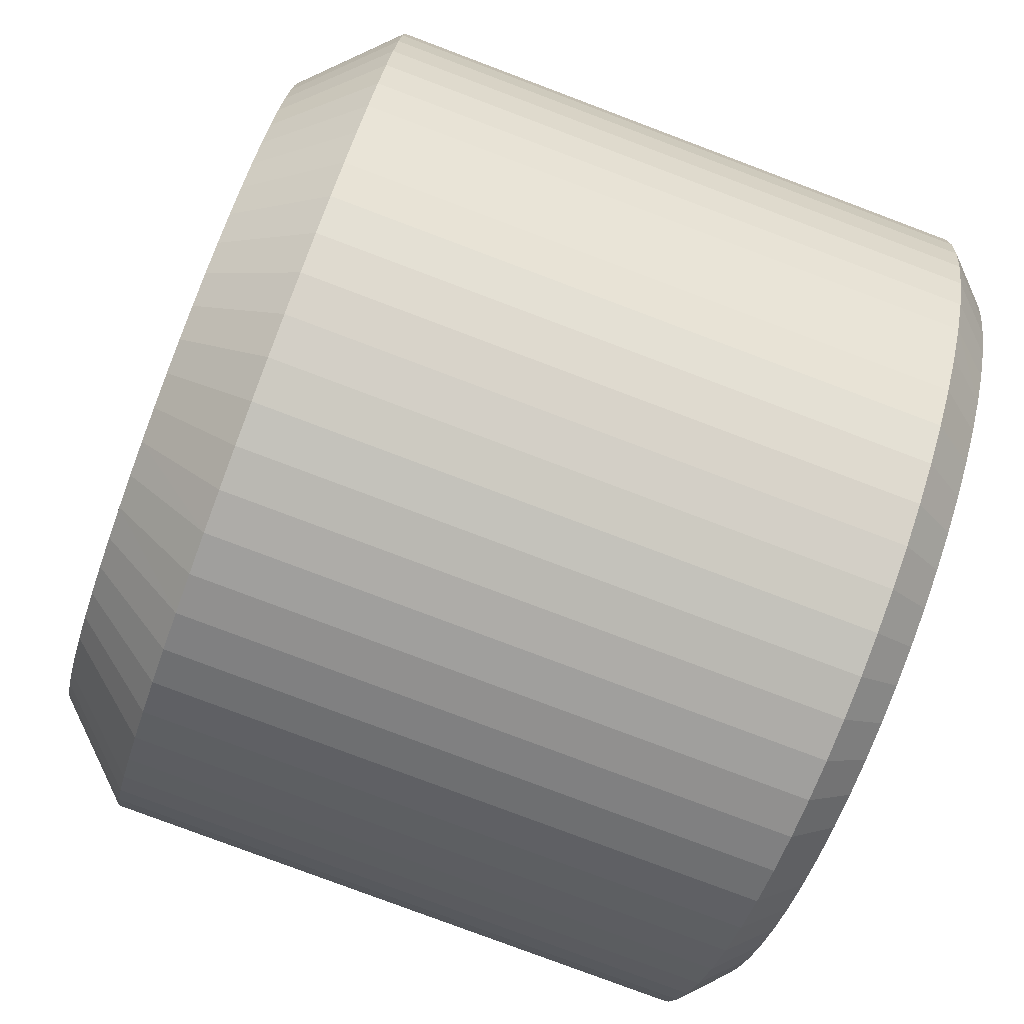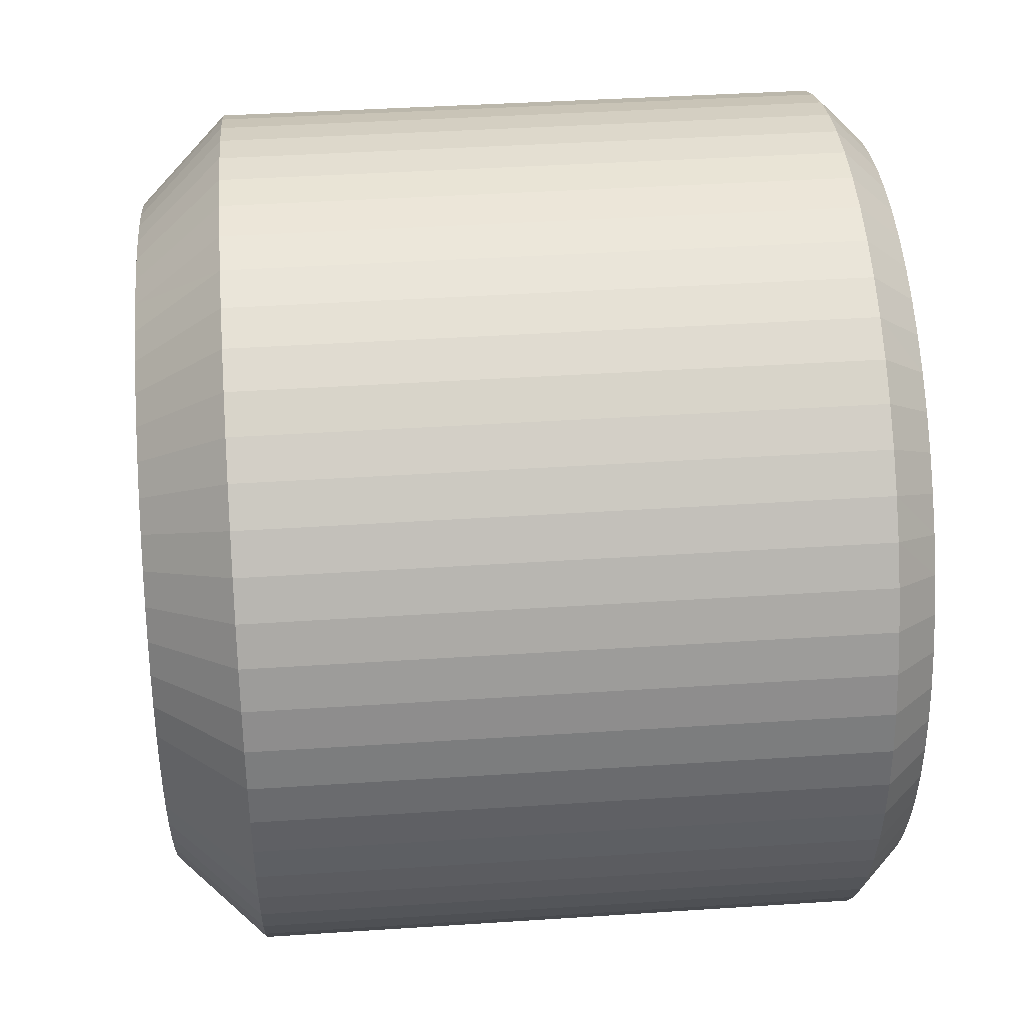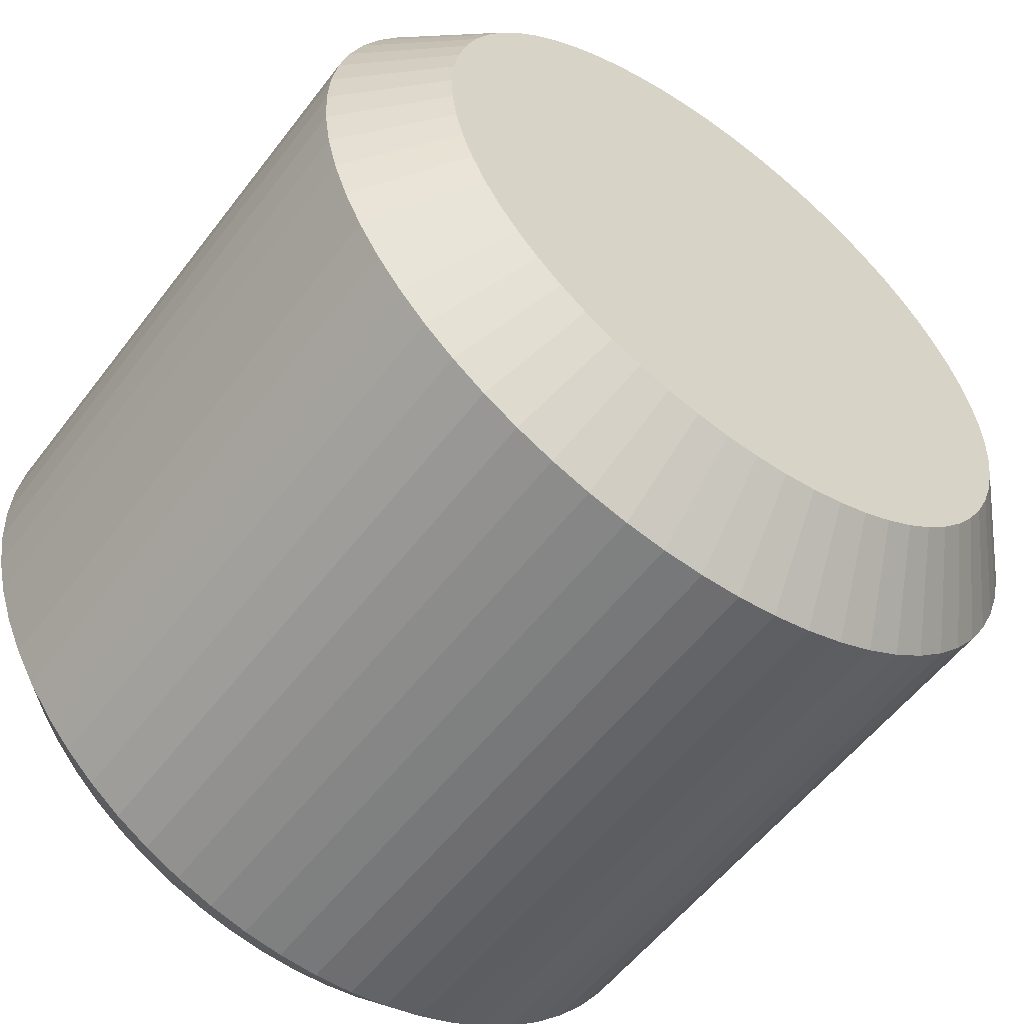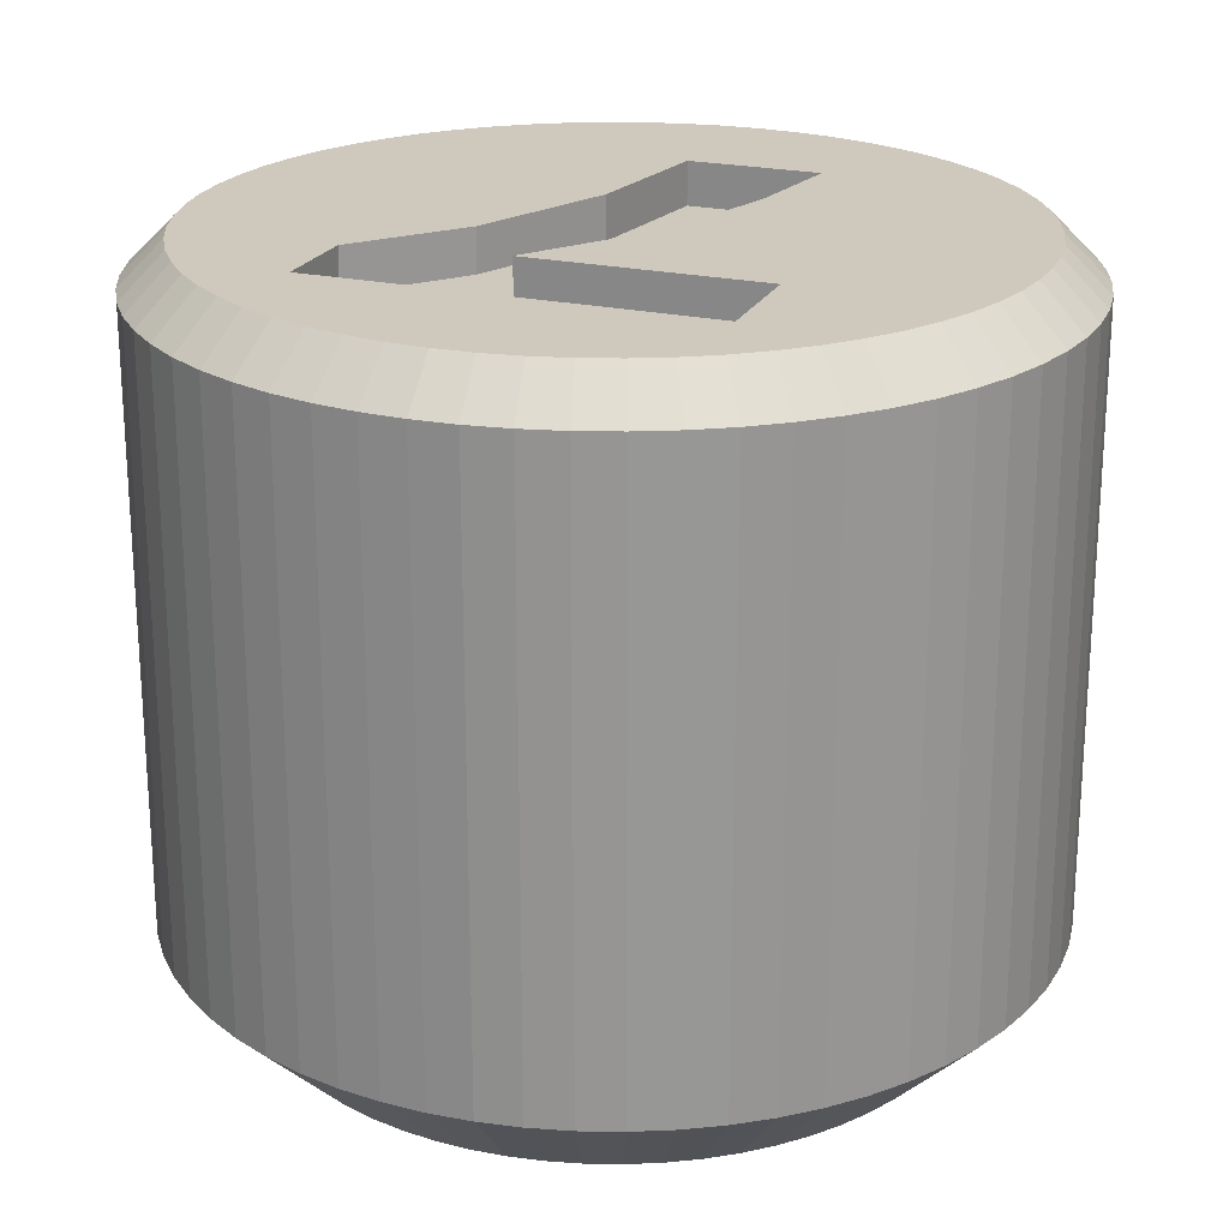
<metadata>
{"format":"obj","ext":"obj","renderer":"f3d","projection":"perspective","resolution":1024,"background":"white","views":[{"elev":-79.7,"azim":-110.6,"up":"+Y"},{"elev":39.8,"azim":-94.7,"up":"+Y"},{"elev":-55.9,"azim":143.3,"up":"+Y"},{"elev":22.3,"azim":-158.8,"up":"+Z"}]}
</metadata>
<code>
o obj1
v -12.69 68.85 -0
v -20.43 66.07 -0
v -13.47 68.96 -0
v -15.03 53.04 -0
v -14.25 53 -0
v -14.25 51 2
v -15.23 51.05 2
v -16.2 51.19 2
v -15.81 53.15 -0
v -10.48 68.06 -0
v -21.31 57.23 -0
v -11.19 68.39 -0
v -9.805 67.65 -0
v -8.593 66.66 -0
v -8.066 66.07 -0
v -9.175 67.18 -0
v -15.81 68.85 -0
v -15.03 68.96 -0
v -19.91 66.66 -0
v -14.25 69 -0
v -11.93 68.66 -0
v -22.21 61.78 -0
v -7.195 64.77 -0
v -6.859 64.06 -0
v -6.594 63.32 -0
v -6.404 62.56 -0
v -6.289 61.78 -0
v -6.25 61 -0
v -8.593 55.34 -0
v -6.52 54.66 2
v -7.179 53.93 2
v -9.762 64.46 16
v -9.762 64.46 16
v -11.72 62.17 16
v -8.066 55.92 -0
v -9.175 54.82 -0
v -6.289 60.22 -0
v -6.404 59.44 -0
v -7.906 53.27 2
v -8.694 52.69 2
v -9.805 54.35 0
v -7.598 65.44 -0
v -6.594 58.68 -0
v -6.859 57.94 -0
v -5.25 61 17
v -5.293 60.12 17
v -4.298 60.02 16
v -17.31 68.39 -0
v -18.02 68.06 -0
v -7.179 53.93 16
v -7.886 54.64 17
v -7.906 53.27 16
v -4.25 61 16
v -16.57 68.66 -0
v -4.298 61.98 16
v -5.293 61.88 17
v -6.52 54.66 16
v -7.293 55.29 17
v -18.69 67.65 -0
v -19.33 67.18 -0
v -6.767 56 17
v -5.935 55.44 16
v -13.27 63.94 17
v -18.74 63.94 17
v -14.73 61.91 17
v -5.423 62.76 17
v -5.431 56.29 16
v -6.313 56.76 17
v -19.25 68.48 17
v -18.74 66.53 17
v -18.49 68.94 17
v -5.431 65.71 2
v -5.808 66.34 2
v -4.442 62.95 16
v -4.681 63.9 16
v -5.638 63.61 17
v -21.73 66 17
v -21.21 66.71 17
v -5.011 64.83 2
v -4.681 63.9 2
v -17.69 69.32 17
v -16.86 69.61 17
v -5.935 64.44 17
v -19.96 67.96 17
v -20.61 67.36 17
v -5.011 64.83 16
v -4.693 63.94 16
v -4.442 62.95 2
v -23.08 59.24 17
v -22.86 58.39 17
v -15.73 60.01 17
v -4.298 61.98 2
v -5.431 65.71 16
v -6.313 65.24 17
v -4.25 61 2
v -6.767 66 17
v -5.808 66.34 16
v -4.298 60.02 2
v -4.442 59.05 2
v -22.19 65.24 17
v -22.57 64.44 17
v -23.08 62.76 17
v -23.21 61.88 17
v -23.25 61 17
v -23.21 60.12 17
v -4.667 58.15 2
v -9.762 64.46 17
v -13.27 63.94 16
v -13.22 58.84 17
v -5.935 57.56 17
v -13.22 58.84 16
v -13.34 58.15 16
v -13.81 55.47 17
v -9.25 53.52 17
v -10.01 53.06 17
v -11.72 62.17 17
v -22.57 66.56 2
v -21.98 67.34 2
v -21.32 68.07 2
v -16.41 57.96 17
v -16.34 58.15 16
v -15.73 60.01 16
v -14.73 61.91 16
v -20.59 68.73 2
v -19.81 69.32 2
v -14.25 52 17
v -13.37 52.04 17
v -15.13 52.04 17
v -12.49 52.17 17
v -10.81 52.69 17
v -11.64 52.39 17
v -8.54 54.04 17
v -16.2 70.81 16
v -16.38 70.76 16
v -17.15 70.57 16
v -22.19 56.76 17
v -21.73 56 17
v -18.96 69.82 2
v -17.69 52.69 17
v -16.86 52.39 17
v -16.87 55.47 17
v -18.08 70.24 16
v -18.08 70.24 2
v -16.01 52.17 17
v -18.74 69.93 16
v -18.96 69.82 16
v -17.15 70.57 2
v -22.57 57.56 17
v -19.81 69.32 16
v -20.59 68.73 16
v -18.49 53.06 17
v -21.32 68.07 16
v -21.98 67.34 16
v -19.25 53.52 17
v -19.96 54.04 17
v -21.21 55.29 17
v -20.61 54.64 17
v -23.83 58.15 2
v -24.06 59.05 2
v -22.1 59.44 -0
v -5.935 66.56 16
v -22.21 60.22 -0
v -24.2 60.02 2
v -6.52 67.34 16
v -7.293 66.71 17
v -24.25 61 2
v -22.25 61 -0
v -22.57 66.56 16
v -7.886 67.36 17
v -5.011 57.17 16
v -7.179 68.07 16
v -6.918 67.78 16
v -7.906 68.73 16
v -8.54 67.96 17
v -5.423 59.24 17
v -4.681 58.1 16
v -4.667 58.15 16
v -22.69 66.34 16
v -23.07 65.71 16
v -9.25 68.48 17
v -13.27 51.05 16
v -14.25 51 16
v -8.694 69.32 16
v -23.49 64.83 16
v -23.82 63.9 16
v -22.86 63.61 17
v -12.3 51.19 16
v -10.01 68.94 17
v -9.536 69.82 16
v -11.35 51.43 16
v -24.06 62.95 16
v -10.81 69.32 17
v -10.42 51.76 16
v -24.2 61.98 16
v -9.762 69.93 16
v -10.42 70.24 16
v -9.536 52.18 16
v -11.35 70.57 16
v -11.64 69.61 17
v -24.25 61 16
v -24.2 60.02 16
v -8.694 52.69 16
v -12.49 69.83 17
v -12.3 70.81 16
v -24.06 59.05 16
v -13.27 70.95 16
v -13.37 69.96 17
v -23.83 58.15 16
v -10.48 53.94 -0
v -9.536 52.18 2
v -11.19 53.61 -0
v -14.25 70 17
v -18.74 63.94 16
v -10.42 51.76 2
v -14.25 71 16
v -11.35 51.43 2
v -11.93 53.34 -0
v -18.74 66.53 16
v -15.23 70.95 16
v -15.13 69.96 17
v -12.69 53.15 -0
v -16.01 69.83 17
v -12.3 51.19 2
v -13.47 53.04 -0
v -13.27 51.05 2
v -9.762 66.53 16
v -9.762 66.53 17
v -16.38 51.24 2
v -16.57 53.34 0
v -17.15 51.43 2
v -13.81 55.47 16
v -13.81 55.47 16
v -17.31 53.61 -0
v -16.38 58.03 16
v -16.41 57.96 16
v -18.08 51.76 2
v -5.638 58.39 17
v -18.74 52.07 2
v -18.02 53.94 0
v -18.96 52.18 2
v -19.81 52.69 2
v -18.69 54.35 -0
v -16.87 55.47 16
v -4.442 59.05 16
v -19.33 54.82 -0
v -20.59 53.27 2
v -16.2 51.19 16
v -16.38 51.24 16
v -5.935 55.44 2
v -21.64 64.06 -0
v -21.91 63.32 -0
v -15.23 51.05 16
v -20.9 65.44 -0
v -22.1 62.56 -0
v -21.31 64.77 -0
v -21.91 58.68 -0
v -7.598 56.56 -0
v -7.195 57.23 -0
v -23.82 58.1 16
v -23.49 57.17 16
v -23.07 56.29 16
v -23.82 58.1 2
v -22.57 55.44 16
v -23.49 57.17 2
v -21.98 54.66 16
v -23.07 56.29 2
v -21.64 57.94 -0
v -22.57 55.44 2
v -21.98 54.66 2
v -21.32 53.93 16
v -20.59 53.27 16
v -20.43 55.92 -0
v -19.91 55.34 -0
v -20.9 56.56 -0
v -21.32 53.93 2
v -19.81 52.69 16
v -18.96 52.18 16
v -18.08 51.76 16
v -18.74 52.07 16
v -17.15 51.43 16
v -6.52 67.34 2
v -16.41 57.96 16
v -16.87 55.47 16
v -8.694 69.32 2
v -9.536 69.82 2
v -16.38 70.76 2
v -16.2 70.81 2
v -15.23 70.95 2
v -10.42 70.24 2
v -14.25 71 2
v -24.2 61.98 2
v -13.27 70.95 2
v -24.06 62.95 2
v -12.3 70.81 2
v -23.82 63.9 2
v -11.35 70.57 2
v -23.49 64.83 2
v -23.07 65.71 2
v -22.69 66.34 2
v -7.906 68.73 2
v -4.681 58.1 2
v -9.762 66.53 16
v -7.179 68.07 2
v -5.011 57.17 2
v -5.431 56.29 2
v -5.935 66.56 2
v -13.22 58.84 16
v -11.72 62.17 16
v -15.73 60.01 16
v -14.73 61.91 16
v -13.27 63.94 16
v -18.74 66.53 16
v -18.74 63.94 16
f 1 2 3
f 4 5 6
f 7 4 6
f 8 9 7
f 10 11 12
f 13 11 10
f 14 15 16
f 17 18 19
f 18 20 19
f 20 3 19
f 21 22 1
f 9 4 7
f 23 24 16
f 24 25 16
f 26 27 16
f 27 28 16
f 29 30 31
f 32 33 34
f 30 29 35
f 36 29 31
f 37 38 16
f 39 36 31
f 40 41 39
f 15 42 16
f 42 23 16
f 25 26 16
f 28 37 16
f 13 16 38
f 13 38 43
f 13 43 44
f 41 36 39
f 45 46 47
f 48 19 49
f 50 51 52
f 53 45 47
f 54 17 19
f 55 56 53
f 57 58 50
f 58 51 50
f 59 49 60
f 19 60 49
f 48 54 19
f 61 58 57
f 62 61 57
f 53 56 45
f 63 64 65
f 66 56 55
f 67 68 62
f 69 70 71
f 72 23 73
f 74 66 55
f 24 23 72
f 75 76 74
f 77 64 78
f 79 24 72
f 80 25 79
f 81 70 82
f 81 71 70
f 25 24 79
f 74 76 66
f 75 83 76
f 69 84 70
f 84 85 70
f 70 85 78
f 80 26 25
f 86 83 87
f 88 26 80
f 87 83 75
f 27 26 88
f 89 90 91
f 92 27 88
f 93 94 86
f 95 28 92
f 94 83 86
f 96 94 93
f 28 27 92
f 37 28 95
f 96 93 97
f 98 37 95
f 99 38 98
f 70 78 64
f 77 100 64
f 101 64 100
f 102 103 91
f 104 91 103
f 105 91 104
f 91 64 102
f 38 37 98
f 43 99 106
f 107 32 34
f 43 38 99
f 63 108 64
f 68 109 61
f 61 109 58
f 110 109 68
f 51 58 109
f 109 111 112
f 109 112 113
f 114 109 115
f 116 34 111
f 116 111 109
f 2 117 118
f 119 19 118
f 107 34 116
f 120 121 91
f 122 91 121
f 19 2 118
f 60 19 119
f 123 65 91
f 123 91 122
f 124 60 119
f 108 63 65
f 108 65 123
f 125 59 124
f 126 127 113
f 128 126 113
f 129 113 127
f 115 113 130
f 131 130 113
f 132 109 114
f 51 109 132
f 113 115 109
f 129 131 113
f 133 134 82
f 135 82 134
f 59 60 124
f 136 137 120
f 49 59 125
f 138 49 125
f 81 82 135
f 139 140 141
f 48 49 138
f 142 81 135
f 143 48 138
f 113 141 144
f 144 128 113
f 145 146 71
f 147 54 143
f 71 142 145
f 54 48 143
f 105 89 91
f 71 81 142
f 69 71 146
f 148 136 120
f 90 148 120
f 149 69 146
f 150 84 149
f 151 139 141
f 140 144 141
f 69 149 84
f 85 84 150
f 152 85 150
f 153 78 152
f 151 141 154
f 154 141 155
f 120 91 90
f 137 156 120
f 141 120 157
f 157 120 156
f 155 141 157
f 158 159 160
f 97 161 96
f 162 160 159
f 152 78 85
f 163 162 159
f 77 78 153
f 164 165 161
f 166 167 163
f 77 153 168
f 165 96 161
f 61 62 68
f 164 169 165
f 110 68 67
f 170 110 67
f 171 169 172
f 172 169 164
f 173 174 171
f 171 174 169
f 175 176 177
f 168 178 100
f 179 100 178
f 180 174 173
f 181 127 182
f 183 180 173
f 100 77 168
f 101 100 179
f 127 126 182
f 184 101 179
f 129 127 181
f 185 186 184
f 187 129 181
f 188 183 189
f 186 101 184
f 190 131 187
f 102 186 185
f 131 129 187
f 188 180 183
f 191 102 185
f 130 131 190
f 192 188 189
f 193 130 190
f 194 103 191
f 189 195 192
f 196 192 195
f 197 115 193
f 103 102 191
f 198 199 196
f 104 103 194
f 115 130 193
f 200 104 194
f 114 115 197
f 201 105 200
f 202 114 197
f 105 104 200
f 52 132 202
f 196 199 192
f 132 114 202
f 203 199 198
f 89 105 201
f 51 132 52
f 204 203 198
f 205 89 201
f 206 207 204
f 90 205 208
f 209 41 40
f 90 89 205
f 210 209 40
f 204 207 203
f 211 209 210
f 212 207 206
f 108 213 64
f 214 211 210
f 215 212 206
f 216 217 214
f 64 213 218
f 64 218 70
f 219 220 215
f 214 217 211
f 216 221 217
f 220 212 215
f 222 220 219
f 223 221 216
f 224 221 223
f 133 222 219
f 225 224 223
f 5 225 6
f 5 224 225
f 133 82 222
f 226 227 70
f 226 70 218
f 8 228 229
f 230 229 228
f 231 232 112
f 32 107 226
f 227 226 107
f 229 9 8
f 233 229 230
f 121 234 235
f 236 233 230
f 176 237 170
f 236 238 239
f 240 239 238
f 237 110 170
f 239 233 236
f 241 242 240
f 176 175 237
f 232 231 243
f 177 244 175
f 240 242 239
f 50 39 31
f 47 46 244
f 245 242 241
f 57 50 30
f 31 30 50
f 246 245 241
f 247 144 248
f 30 249 57
f 250 1 251
f 252 128 247
f 2 1 253
f 128 144 247
f 126 128 252
f 126 252 182
f 182 6 225
f 162 167 12
f 167 22 12
f 21 12 22
f 254 1 22
f 251 1 254
f 255 1 250
f 253 1 255
f 19 3 2
f 160 162 12
f 256 160 12
f 223 187 225
f 112 232 113
f 216 190 187
f 216 187 223
f 120 234 121
f 190 216 193
f 214 193 216
f 257 13 258
f 35 13 257
f 4 13 5
f 210 197 193
f 210 193 214
f 208 259 90
f 197 210 202
f 40 202 210
f 211 13 209
f 39 202 40
f 221 13 217
f 148 90 259
f 224 13 221
f 248 228 8
f 248 8 247
f 260 148 259
f 247 8 252
f 7 252 8
f 261 136 260
f 6 182 252
f 6 252 7
f 148 260 136
f 137 136 261
f 36 13 29
f 41 13 36
f 209 13 41
f 217 13 211
f 5 13 224
f 9 13 4
f 35 29 13
f 44 258 13
f 158 262 259
f 239 13 233
f 263 137 261
f 262 264 260
f 262 260 259
f 265 156 263
f 264 266 261
f 264 261 260
f 267 12 11
f 156 137 263
f 266 268 263
f 266 263 261
f 157 156 265
f 268 269 265
f 268 265 263
f 270 157 265
f 271 155 270
f 272 13 273
f 274 13 272
f 245 273 13
f 11 13 274
f 256 12 267
f 242 245 13
f 9 229 13
f 229 233 13
f 242 13 239
f 269 275 270
f 269 270 265
f 246 271 270
f 246 270 275
f 270 155 157
f 93 73 97
f 241 276 271
f 241 271 246
f 154 155 271
f 276 154 271
f 240 277 276
f 240 276 241
f 236 278 279
f 236 279 238
f 238 279 277
f 238 277 240
f 151 276 277
f 230 280 278
f 230 278 236
f 164 281 172
f 151 154 276
f 230 248 280
f 228 248 230
f 139 151 277
f 235 282 283
f 235 283 243
f 277 279 139
f 278 139 279
f 234 282 235
f 280 140 278
f 243 231 235
f 284 183 173
f 140 139 278
f 243 283 232
f 189 183 285
f 284 285 183
f 17 54 147
f 144 140 280
f 147 286 17
f 144 280 248
f 287 17 286
f 18 17 287
f 282 120 141
f 282 141 283
f 285 195 189
f 288 18 287
f 196 195 289
f 290 20 288
f 282 234 120
f 20 18 288
f 232 283 141
f 232 141 113
f 162 163 167
f 289 198 196
f 22 167 166
f 3 20 290
f 291 22 166
f 292 3 290
f 293 254 291
f 294 1 292
f 254 22 291
f 1 3 292
f 295 251 293
f 296 21 294
f 204 292 206
f 251 254 293
f 250 251 295
f 294 21 1
f 292 215 206
f 297 250 295
f 12 21 296
f 298 255 297
f 289 12 296
f 255 250 297
f 285 10 289
f 298 299 253
f 10 12 289
f 219 287 133
f 117 253 299
f 253 255 298
f 284 13 285
f 287 134 133
f 117 2 253
f 13 10 285
f 16 13 284
f 287 286 134
f 300 16 284
f 106 301 43
f 218 302 226
f 303 14 300
f 33 32 302
f 226 302 32
f 43 301 44
f 304 44 301
f 14 16 300
f 305 258 304
f 258 44 304
f 249 257 305
f 301 106 177
f 257 258 305
f 35 257 249
f 244 99 47
f 30 35 249
f 98 95 47
f 275 273 246
f 273 245 246
f 15 14 303
f 272 273 275
f 281 15 303
f 269 272 275
f 42 281 306
f 268 274 269
f 74 80 75
f 74 88 80
f 274 272 269
f 42 15 281
f 11 274 268
f 23 42 306
f 266 11 268
f 306 73 23
f 80 79 87
f 267 11 266
f 75 80 87
f 264 267 266
f 231 112 307
f 111 307 112
f 264 262 256
f 34 308 307
f 34 307 111
f 34 33 308
f 267 264 256
f 160 256 262
f 309 122 121
f 309 121 235
f 244 46 175
f 160 262 158
f 310 123 122
f 310 122 309
f 311 108 123
f 311 123 310
f 199 227 192
f 70 227 212
f 222 70 220
f 231 307 235
f 309 235 307
f 308 310 307
f 310 308 311
f 309 307 310
f 308 33 311
f 302 311 33
f 207 212 227
f 220 70 212
f 82 70 222
f 203 207 227
f 199 203 227
f 180 188 227
f 188 192 227
f 161 97 306
f 306 97 73
f 164 161 281
f 306 281 161
f 169 174 227
f 180 227 174
f 171 172 303
f 303 172 281
f 227 107 165
f 169 227 165
f 303 300 173
f 303 173 171
f 300 284 173
f 83 107 76
f 96 165 107
f 289 195 285
f 289 296 198
f 83 94 107
f 94 96 107
f 198 296 204
f 294 204 296
f 294 292 204
f 215 292 290
f 45 56 116
f 56 66 116
f 107 116 66
f 76 107 66
f 46 45 116
f 175 46 116
f 110 237 109
f 237 175 109
f 116 109 175
f 290 288 219
f 290 219 215
f 186 102 64
f 288 287 219
f 65 64 91
f 101 186 64
f 135 134 286
f 106 99 244
f 98 47 99
f 53 47 95
f 53 95 55
f 92 55 95
f 88 74 55
f 88 55 92
f 86 87 79
f 86 79 93
f 72 93 79
f 93 72 73
f 135 143 142
f 146 145 138
f 142 143 145
f 138 125 149
f 138 149 146
f 125 150 149
f 150 119 152
f 119 153 152
f 218 312 302
f 302 312 311
f 179 297 184
f 297 185 184
f 185 293 191
f 194 191 291
f 293 291 191
f 291 200 194
f 163 201 200
f 205 201 159
f 163 159 201
f 159 158 208
f 159 208 205
f 311 313 213
f 311 213 108
f 312 313 311
f 218 213 313
f 218 313 312
f 286 147 135
f 147 143 135
f 138 145 143
f 125 124 150
f 124 119 150
f 119 118 153
f 118 117 168
f 118 168 153
f 179 178 299
f 117 178 168
f 299 298 179
f 117 299 178
f 298 297 179
f 297 295 185
f 295 293 185
f 200 291 166
f 200 166 163
f 259 208 158
f 202 39 52
f 50 52 39
f 249 62 57
f 62 249 67
f 305 67 249
f 304 170 67
f 304 67 305
f 301 176 170
f 301 170 304
f 301 177 176
f 244 177 106
f 225 181 182
f 187 181 225

</code>
